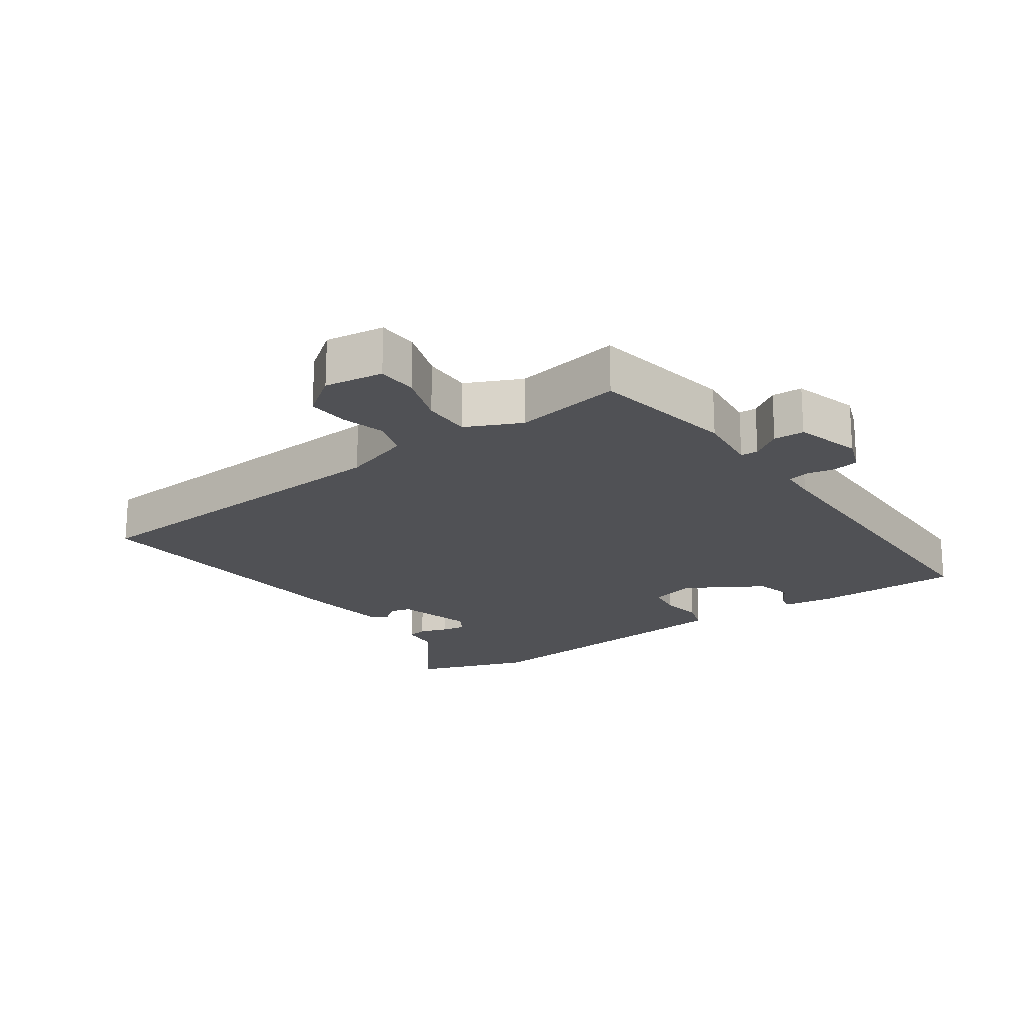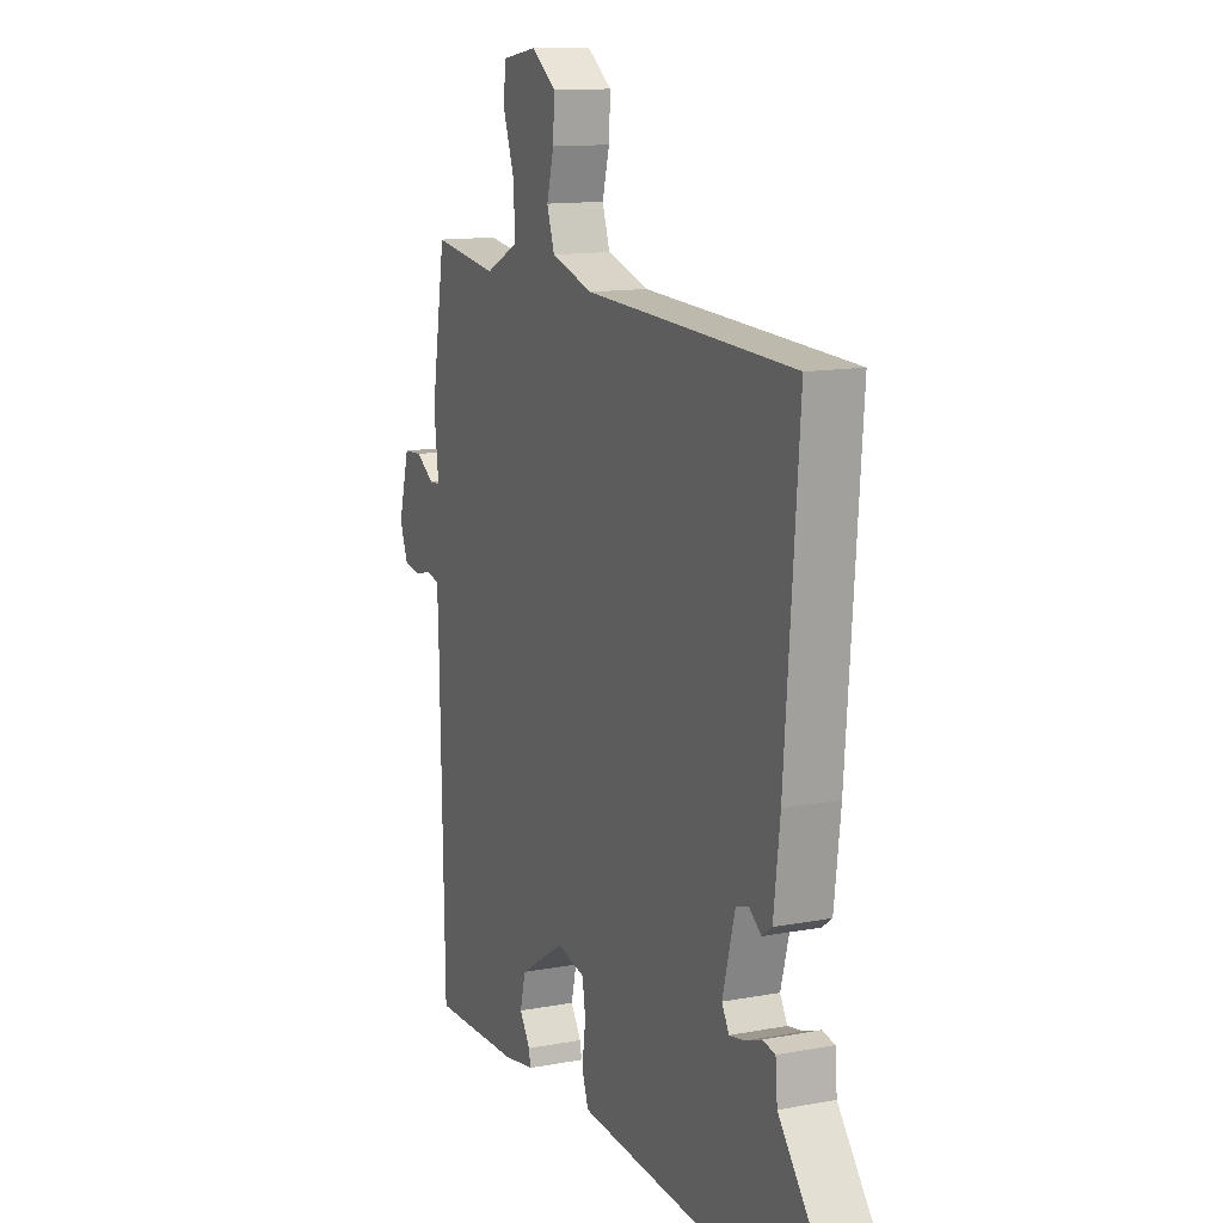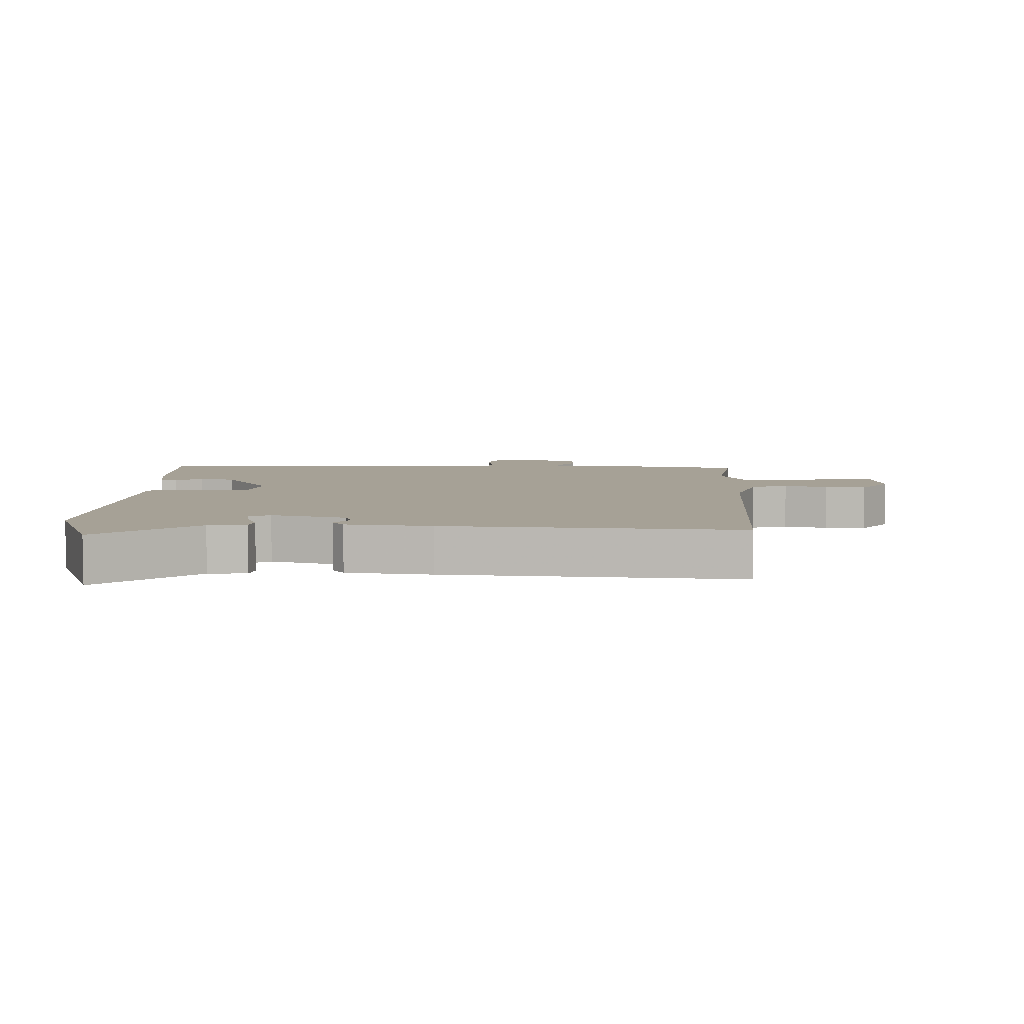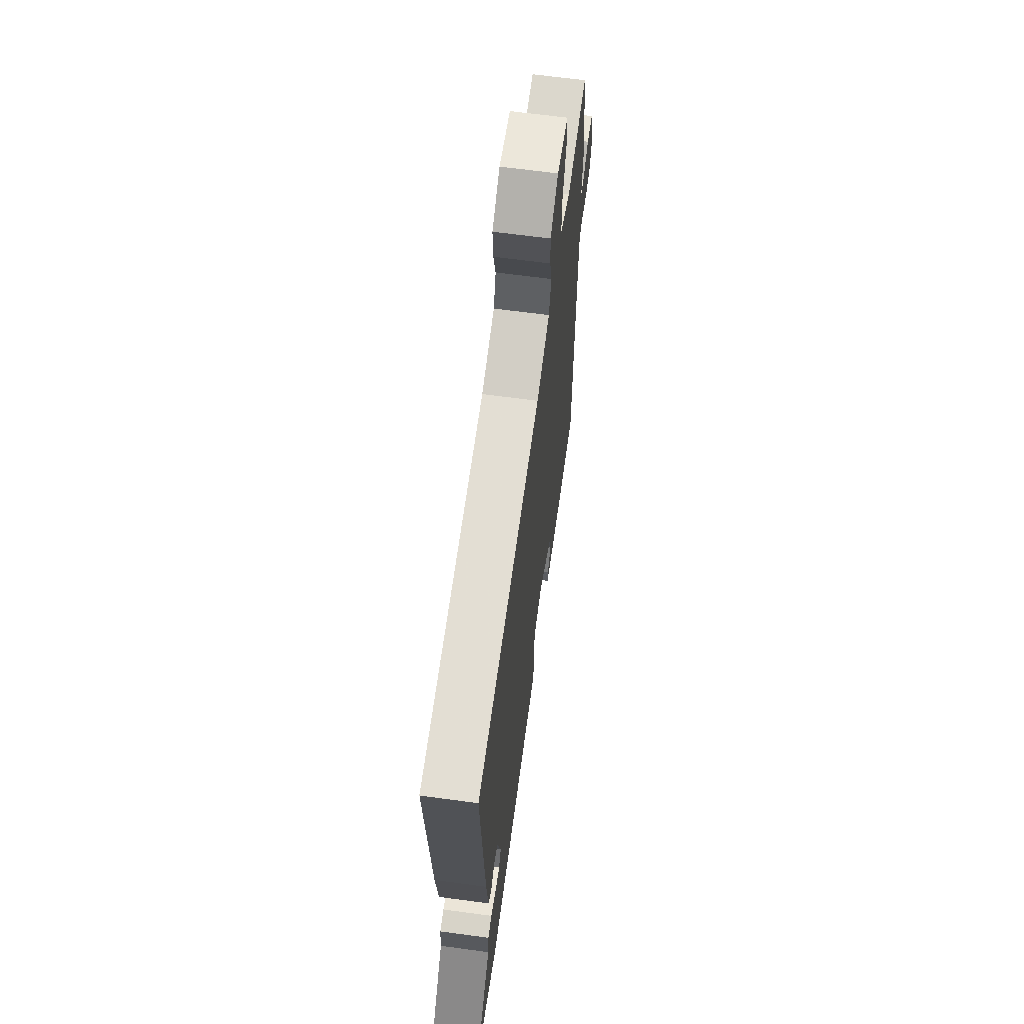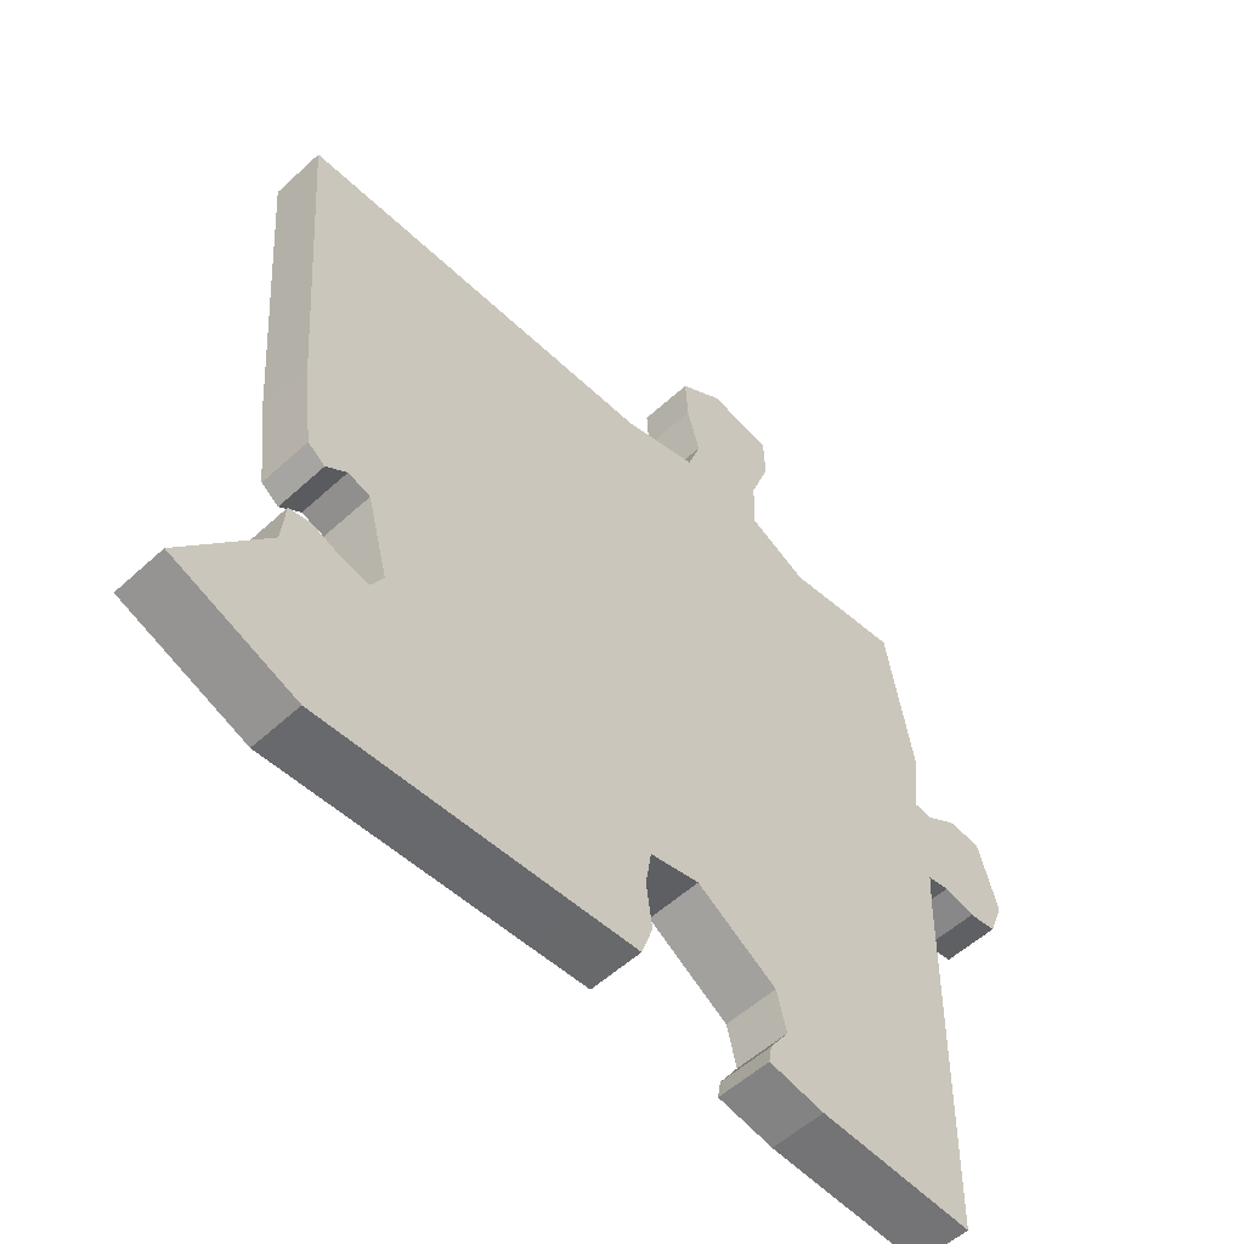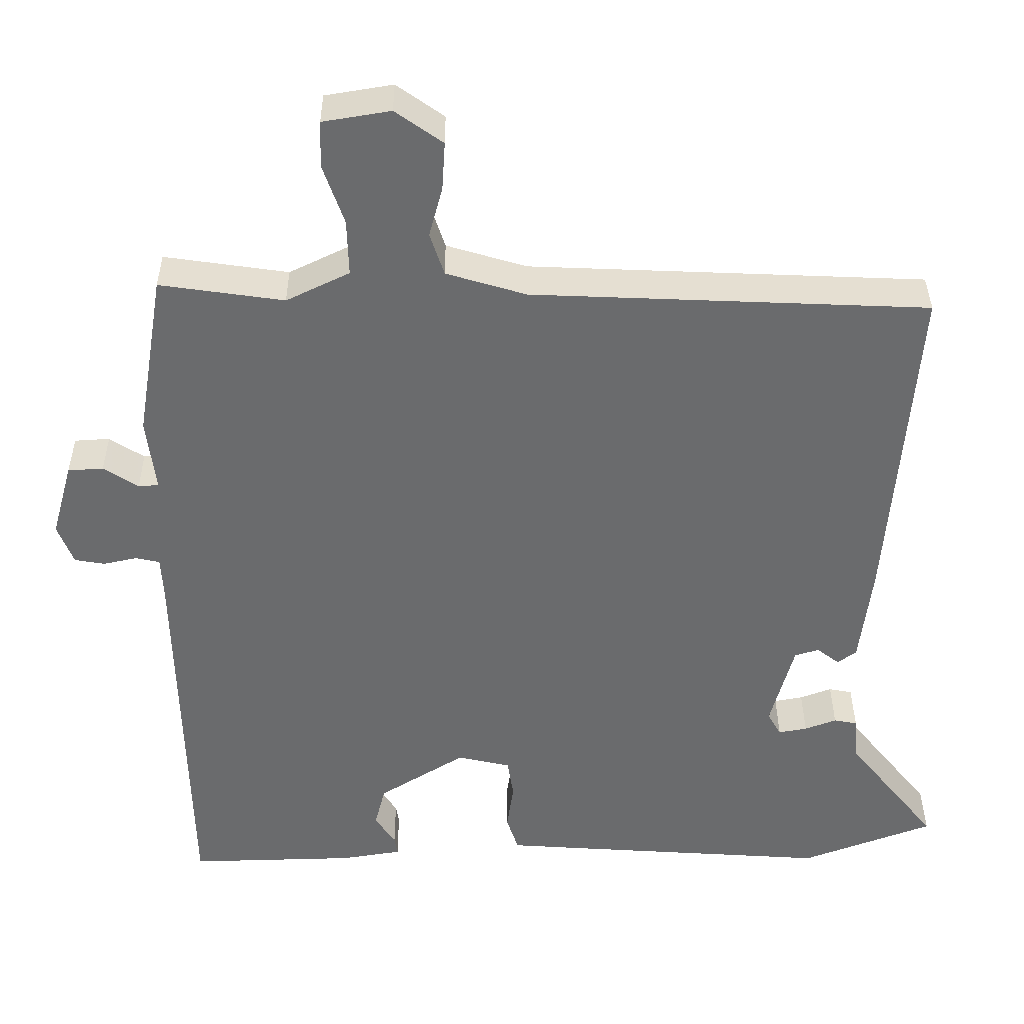
<metadata>
{"format":"obj","ext":"obj","renderer":"f3d","projection":"perspective","resolution":1024,"background":"white","views":[{"elev":-20.2,"azim":36.1,"up":"+Y"},{"elev":12.7,"azim":-113.6,"up":"+Z"},{"elev":6.2,"azim":-88.3,"up":"+Y"},{"elev":64.7,"azim":-82.2,"up":"+Z"},{"elev":-55.3,"azim":-46.0,"up":"+Z"},{"elev":36.8,"azim":179.7,"up":"+Z"}]}
</metadata>
<code>
v 0.499 0.07 0.5
v 0.536 0.07 0.279
v 0.524 0.07 0.181
v 0.551 0.07 0.179
v 0.597 0.07 0.209
v 0.644 0.07 0.206
v 0.672 0.07 0.106
v 0.651 0.07 0.052
v 0.611 0.07 0.045
v 0.566 0.07 0.055
v 0.534 0.07 0.048
v 0.531 0.07 -0.006
v 0.52 0.07 -0.535
v 0.297 0.07 -0.529
v 0.217 0.07 -0.516
v 0.221 0.07 -0.491
v 0.248 0.07 -0.45
v 0.234 0.07 -0.394
v 0.119 0.07 -0.322
v 0.048 0.07 -0.338
v 0.04 0.07 -0.391
v 0.049 0.07 -0.455
v 0.033 0.07 -0.503
v -0.052 0.07 -0.509
v -0.413 0.07 -0.533
v -0.589 0.07 -0.466
v -0.469 0.07 -0.316
v -0.464 0.07 -0.257
v -0.433 0.07 -0.251
v -0.391 0.07 -0.267
v -0.353 0.07 -0.274
v -0.335 0.07 -0.242
v -0.366 0.07 -0.126
v -0.398 0.07 -0.116
v -0.428 0.07 -0.139
v -0.453 0.07 -0.121
v -0.469 0.07 0.011
v -0.504 0.07 0.462
v 0.022 0.07 0.484
v 0.128 0.07 0.516
v 0.147 0.07 0.573
v 0.129 0.07 0.64
v 0.125 0.07 0.704
v 0.188 0.07 0.749
v 0.278 0.07 0.734
v 0.28 0.07 0.672
v 0.252 0.07 0.592
v 0.25 0.07 0.517
v 0.334 0.07 0.476
v 0.499 0 0.5
v 0.536 0 0.279
v 0.524 0 0.181
v 0.551 0 0.179
v 0.597 0 0.209
v 0.644 0 0.206
v 0.672 0 0.106
v 0.651 0 0.052
v 0.611 0 0.045
v 0.566 0 0.055
v 0.534 0 0.048
v 0.531 0 -0.006
v 0.52 0 -0.535
v 0.297 0 -0.529
v 0.217 0 -0.516
v 0.221 0 -0.491
v 0.248 0 -0.45
v 0.234 0 -0.394
v 0.119 0 -0.322
v 0.048 0 -0.338
v 0.04 0 -0.391
v 0.049 0 -0.455
v 0.033 0 -0.503
v -0.052 0 -0.509
v -0.413 0 -0.533
v -0.589 0 -0.466
v -0.469 0 -0.316
v -0.464 0 -0.257
v -0.433 0 -0.251
v -0.391 0 -0.267
v -0.353 0 -0.274
v -0.335 0 -0.242
v -0.366 0 -0.126
v -0.398 0 -0.116
v -0.428 0 -0.139
v -0.453 0 -0.121
v -0.469 0 0.011
v -0.504 0 0.462
v 0.022 0 0.484
v 0.128 0 0.516
v 0.147 0 0.573
v 0.129 0 0.64
v 0.125 0 0.704
v 0.188 0 0.749
v 0.278 0 0.734
v 0.28 0 0.672
v 0.252 0 0.592
v 0.25 0 0.517
v 0.334 0 0.476
f 45 46 47
f 44 45 47
f 43 44 47
f 42 43 47
f 41 42 47
f 40 41 47 48
f 39 40 48 49
f 38 39 49
f 37 38 49
f 36 37 49
f 35 36 49
f 34 35 49
f 27 28 29 30
f 27 30 31
f 26 27 31
f 25 26 31
f 24 25 31
f 23 24 31
f 22 23 31
f 21 22 31
f 20 21 31 32
f 15 16 17
f 14 15 17
f 13 14 17
f 12 13 17 18
f 11 12 18 19
f 8 9 10
f 7 8 10
f 6 7 10
f 5 6 10
f 4 5 10
f 3 4 10 11
f 1 2 3
f 49 1 3
f 34 49 3
f 33 34 3
f 20 32 33
f 19 20 33
f 11 19 33
f 3 11 33
f 96 95 94
f 96 94 93
f 96 93 92
f 96 92 91
f 96 91 90
f 97 96 90 89
f 98 97 89 88
f 98 88 87
f 98 87 86
f 98 86 85
f 98 85 84
f 98 84 83
f 79 78 77 76
f 80 79 76
f 80 76 75
f 80 75 74
f 80 74 73
f 80 73 72
f 80 72 71
f 80 71 70
f 81 80 70 69
f 66 65 64
f 66 64 63
f 66 63 62
f 67 66 62 61
f 68 67 61 60
f 59 58 57
f 59 57 56
f 59 56 55
f 59 55 54
f 59 54 53
f 60 59 53 52
f 52 51 50
f 52 50 98
f 52 98 83
f 52 83 82
f 82 81 69
f 82 69 68
f 82 68 60
f 82 60 52
f 1 50 51 2
f 2 51 52 3
f 3 52 53 4
f 4 53 54 5
f 5 54 55 6
f 6 55 56 7
f 7 56 57 8
f 8 57 58 9
f 9 58 59 10
f 10 59 60 11
f 11 60 61 12
f 12 61 62 13
f 13 62 63 14
f 14 63 64 15
f 15 64 65 16
f 16 65 66 17
f 17 66 67 18
f 18 67 68 19
f 19 68 69 20
f 20 69 70 21
f 21 70 71 22
f 22 71 72 23
f 23 72 73 24
f 24 73 74 25
f 25 74 75 26
f 26 75 76 27
f 27 76 77 28
f 28 77 78 29
f 29 78 79 30
f 30 79 80 31
f 31 80 81 32
f 32 81 82 33
f 33 82 83 34
f 34 83 84 35
f 35 84 85 36
f 36 85 86 37
f 37 86 87 38
f 38 87 88 39
f 39 88 89 40
f 40 89 90 41
f 41 90 91 42
f 42 91 92 43
f 43 92 93 44
f 44 93 94 45
f 45 94 95 46
f 46 95 96 47
f 47 96 97 48
f 48 97 98 49
f 49 98 50 1

</code>
